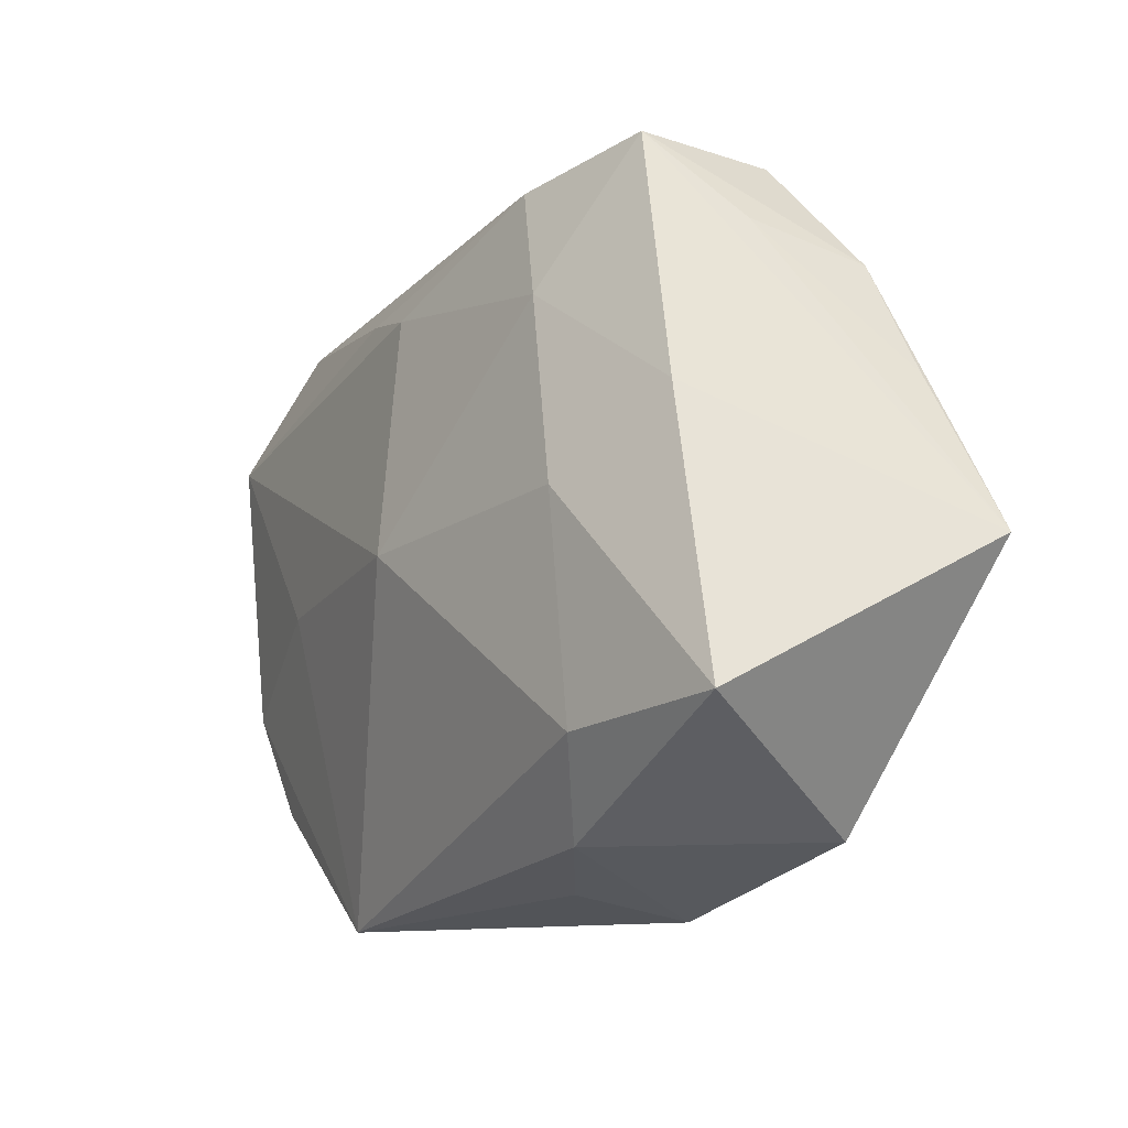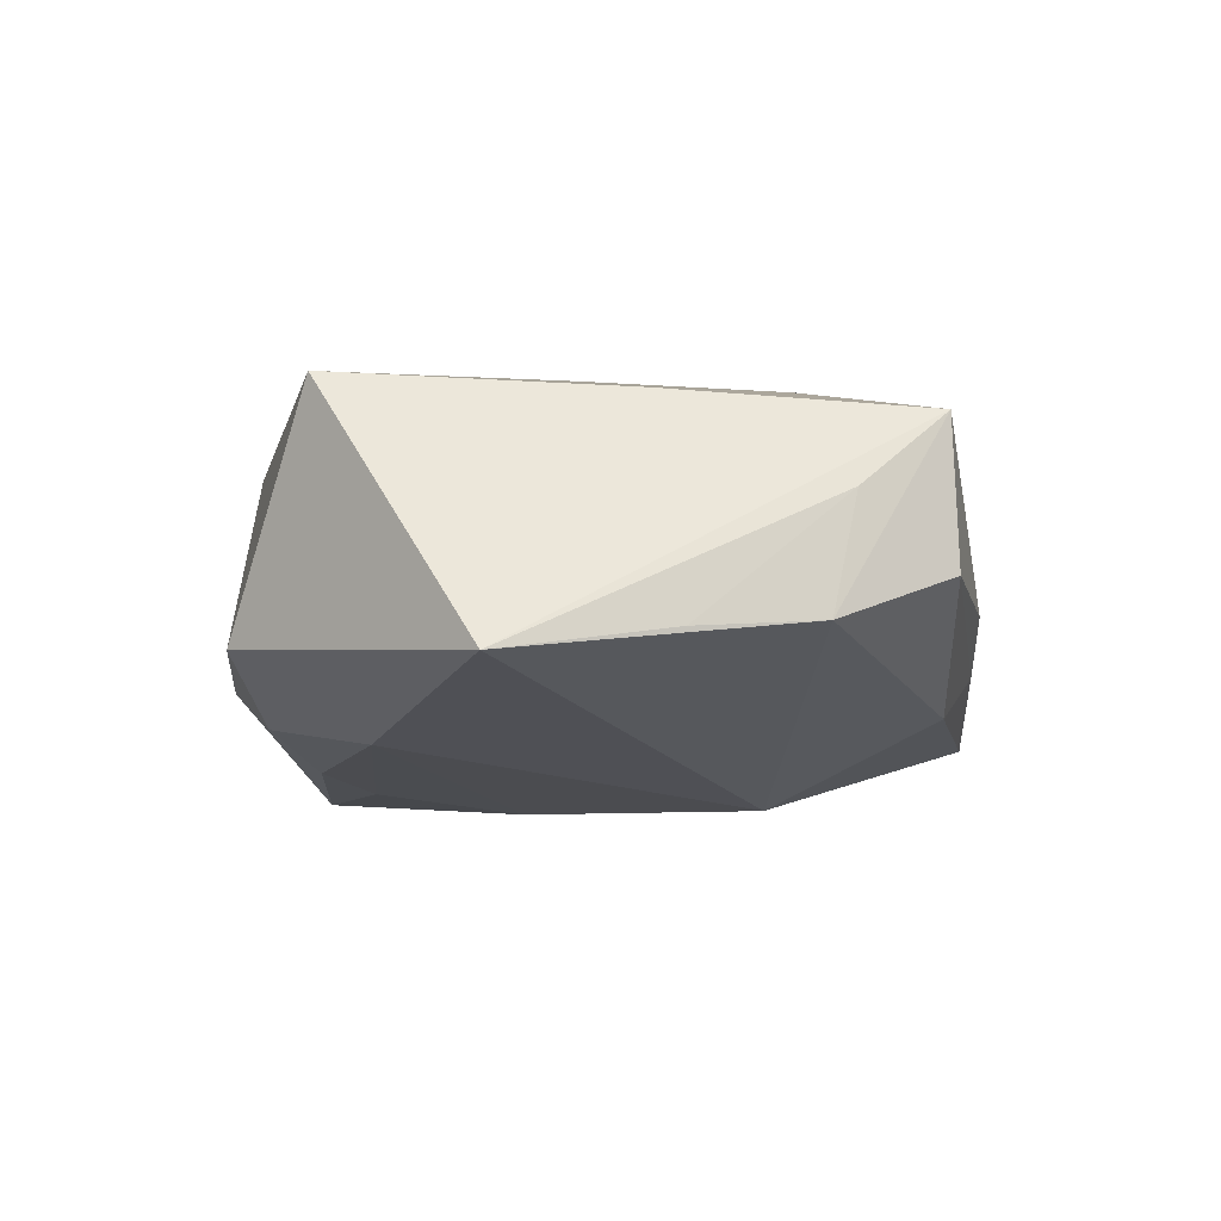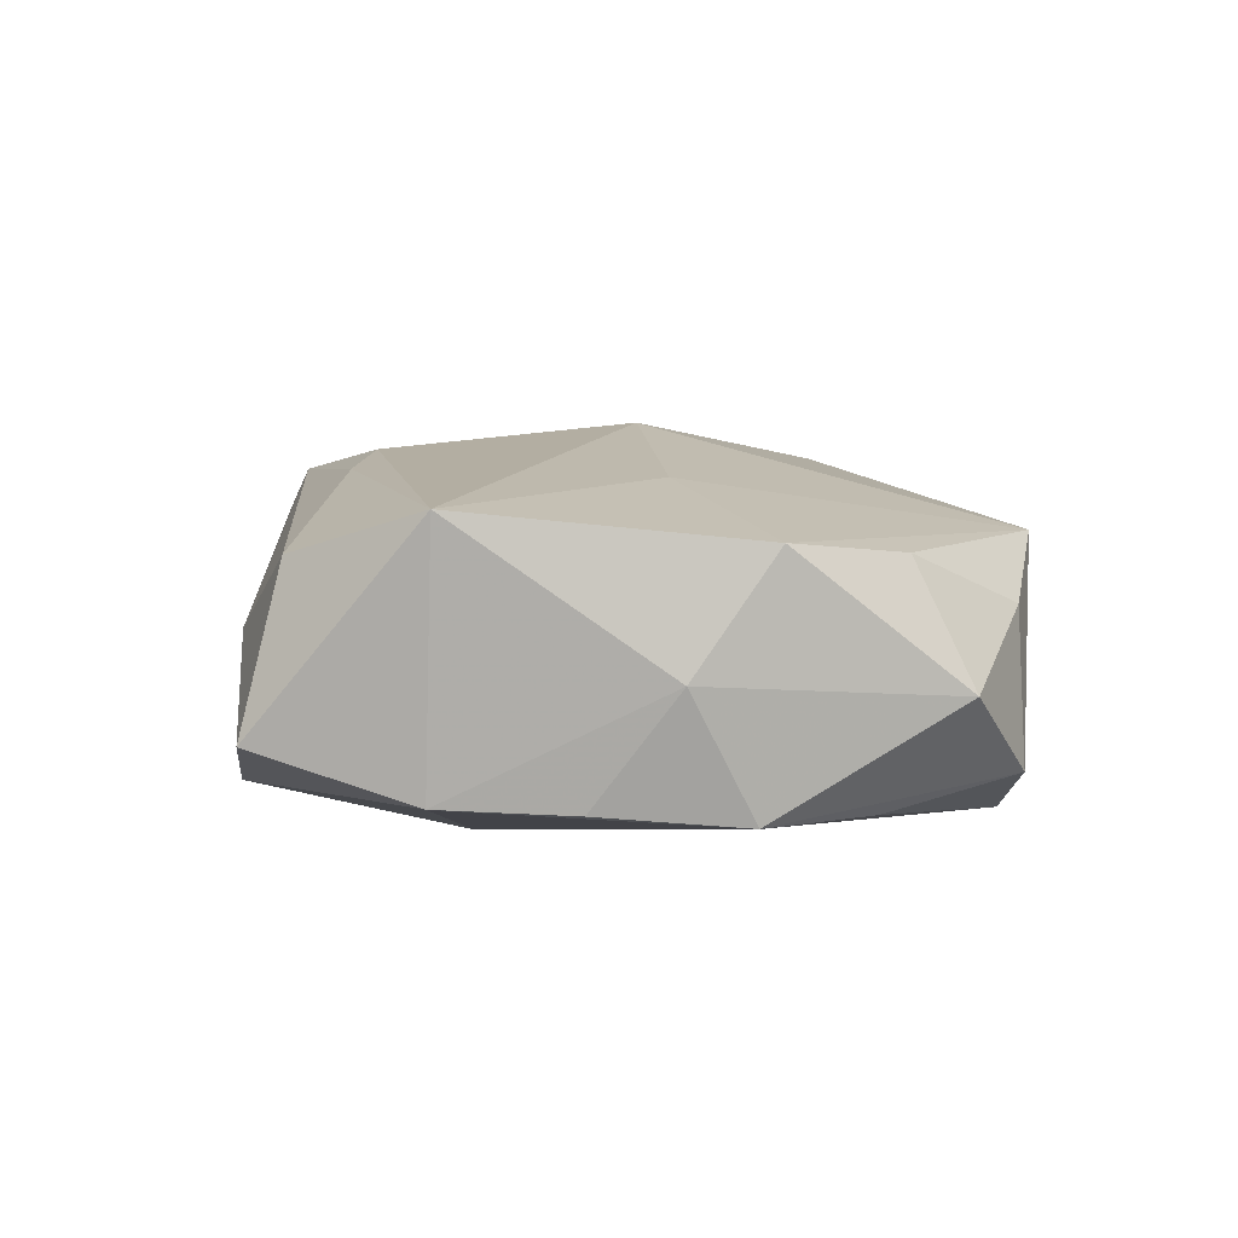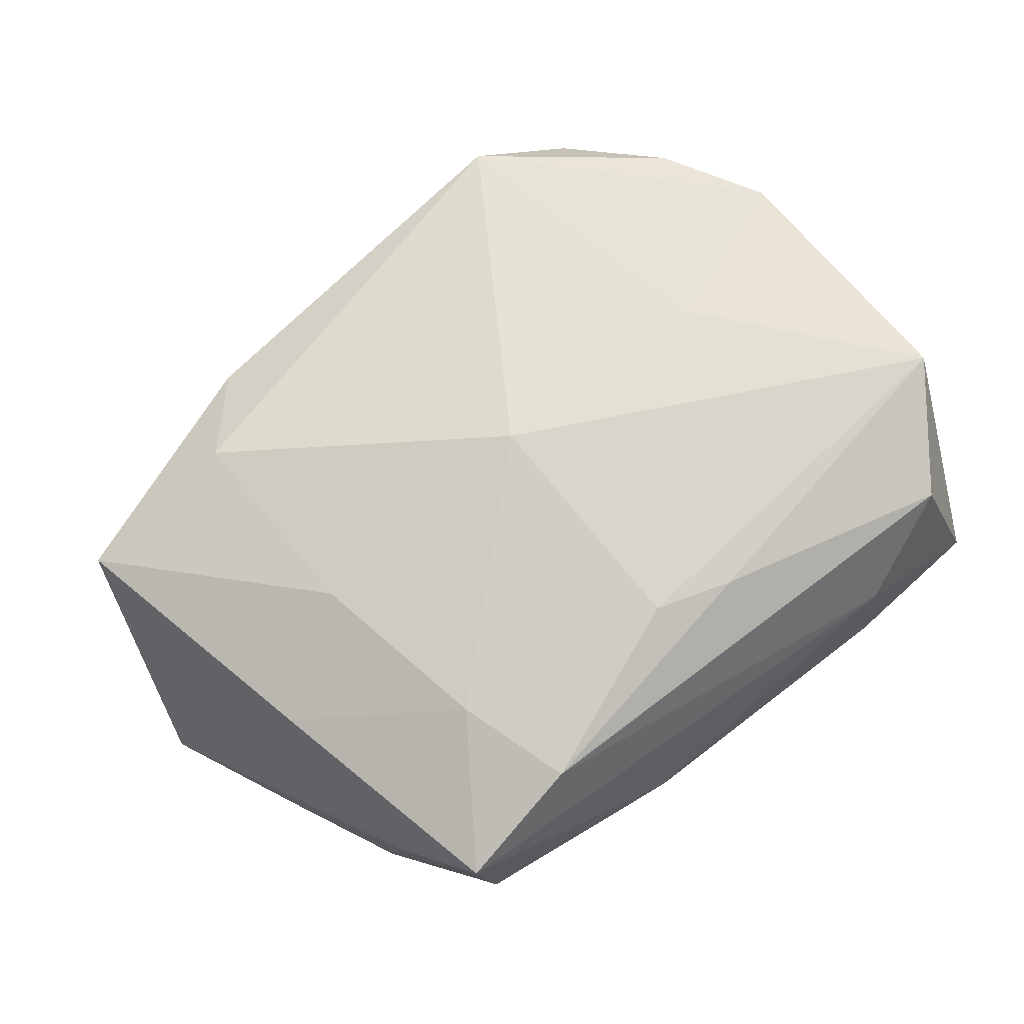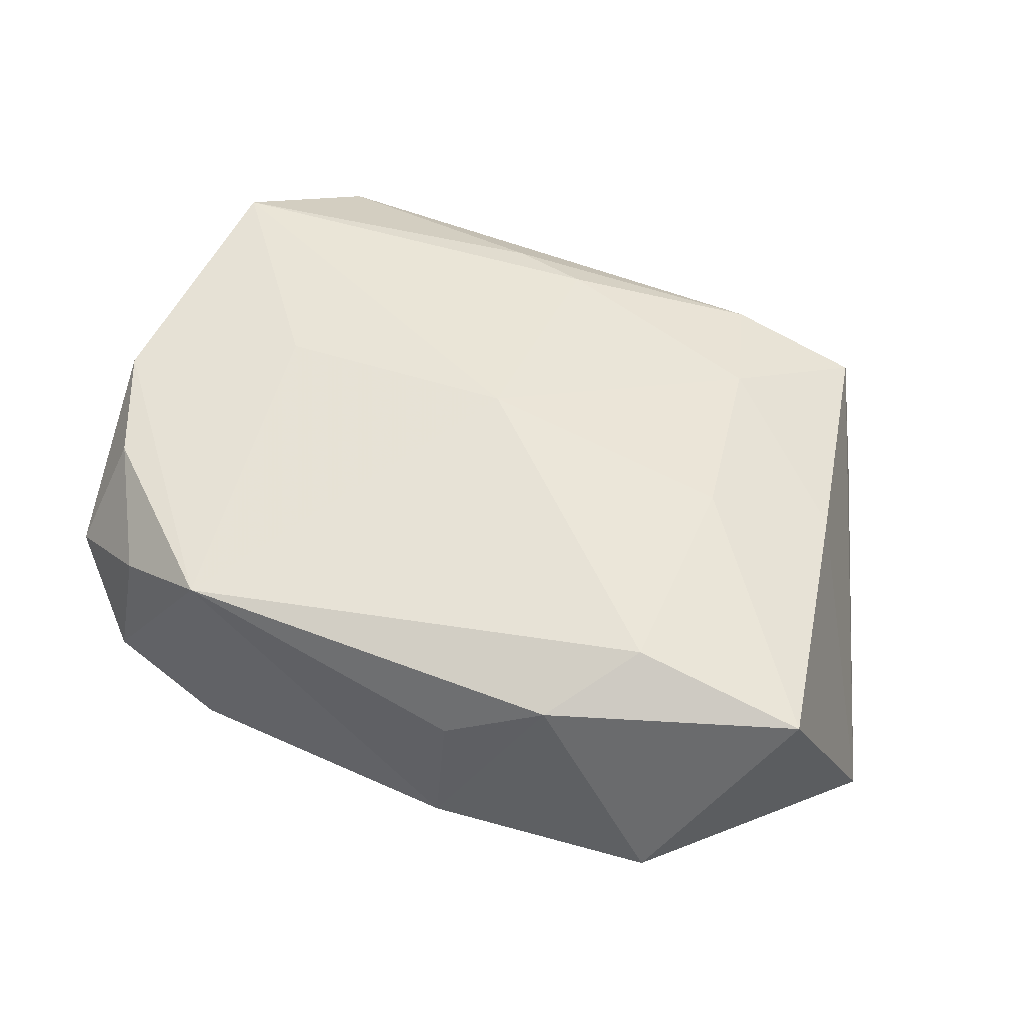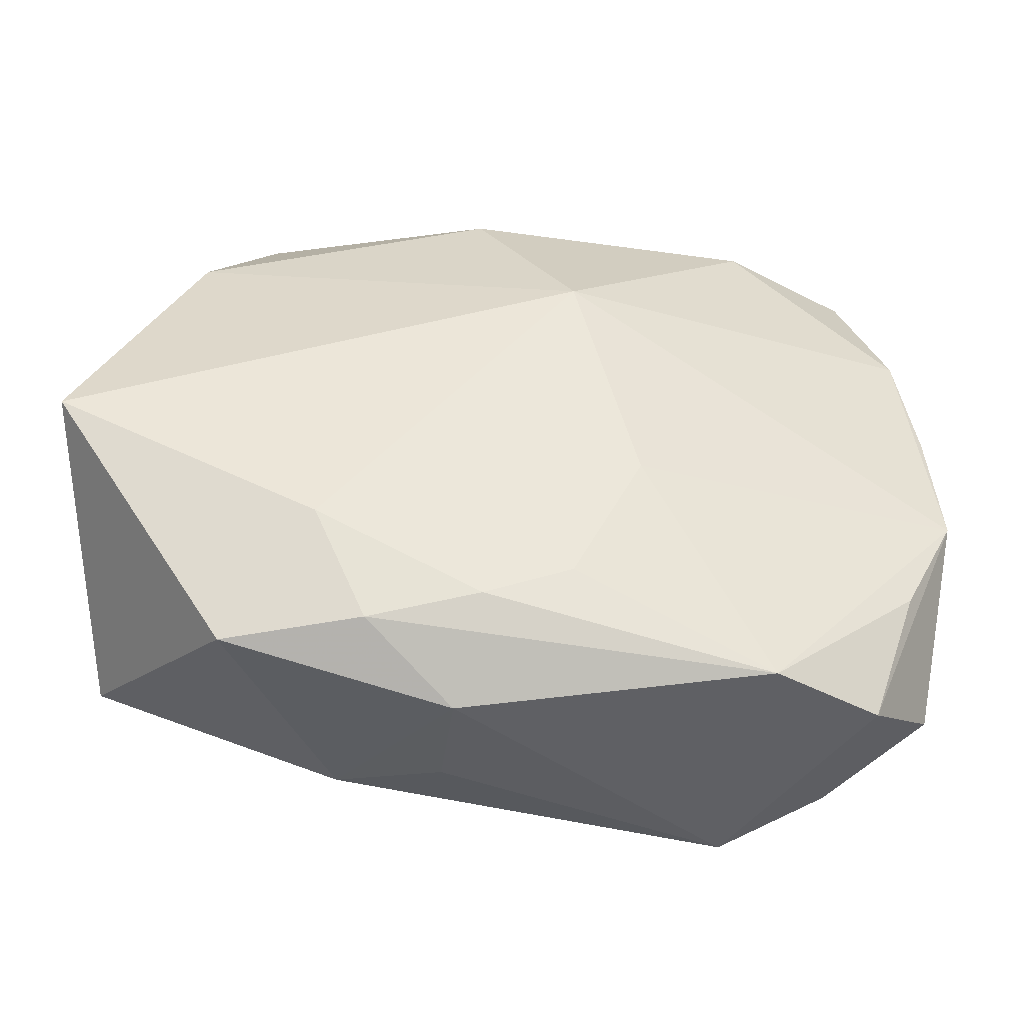
<metadata>
{"format":"obj","ext":"obj","renderer":"f3d","projection":"perspective","resolution":1024,"background":"white","views":[{"elev":-16.8,"azim":63.6,"up":"+Y"},{"elev":-19.4,"azim":93.9,"up":"+Z"},{"elev":12.2,"azim":-96.3,"up":"+Z"},{"elev":70.3,"azim":141.4,"up":"+Z"},{"elev":46.8,"azim":23.3,"up":"+Z"},{"elev":-43.8,"azim":175.2,"up":"+Y"}]}
</metadata>
<code>
v 0.02002 0.01571 0.01205
v -0.01937 0.0303 0.005003
v -0.035 -0.02155 0.002188
v 0.02306 -0.02012 0.01056
v 0.007276 0.03071 -0.002819
v -0.03526 0.0168 0.01634
v 0.007875 -0.02943 0.002318
v -0.02801 0.02701 0.01209
v 0.0006993 0.01991 0.0153
v -0.03258 -0.01511 -0.006986
v 0.01972 -0.01727 -0.0164
v 0.03165 0.02014 -0.0008824
v 0.03198 0.01795 -0.01134
v -0.001927 -0.02046 -0.01445
v -0.01725 -0.02976 0.01083
v -0.02866 -0.02684 -0.005237
v 0.02306 -0.001027 0.01215
v 0.01681 -0.0274 0.006881
v 0.02817 0.02744 0.00659
v -0.007976 -0.008285 -0.01491
v -0.03812 -0.0003033 0.004282
v -0.01908 -0.02745 -0.01077
v -0.0005671 0.02984 0.00311
v -0.02622 -0.02663 0.006965
v 0.02613 0.02772 -0.006034
v 0.03642 0.007628 -0.01306
v -0.006386 0.02205 0.01479
v -0.001399 0.0305 -0.005326
v -0.009248 -0.02911 -0.006074
v -0.002356 0.01262 -0.0164
v 0.005624 -0.02378 -0.01465
v -0.03172 0.03048 -0.0008263
v -0.03739 -0.005587 -0.006263
v 0.007498 -0.03087 -0.008205
v 0.03817 -0.01968 0.006628
v -0.03162 -0.01716 0.01198
v 0.02695 -0.0272 -0.01094
v 0.01684 0.02583 0.01134
v -0.036 -0.00736 0.01367
v -0.02016 0.03071 -0.006449
v -0.03676 0.006552 -0.005138
v 0.03302 0.005042 0.006879
v 0.01515 -0.02625 -0.01367
v -0.02082 -0.001303 0.01598
v -0.03513 0.01747 -0.004763
v 0.04206 -0.006204 -0.0164
v 0.001032 -0.001422 0.01713
v 0.006049 0.02745 -0.01114
f 30 46 11
f 46 35 37
f 37 11 46
f 46 19 42
f 42 35 46
f 19 1 42
f 13 25 19
f 13 48 25
f 13 46 30
f 30 48 13
f 19 25 5
f 17 1 47
f 47 4 17
f 17 4 35
f 35 42 17
f 17 42 1
f 47 1 9
f 12 19 46
f 12 13 19
f 47 9 6
f 36 39 3
f 19 5 23
f 25 48 28
f 28 5 25
f 29 22 34
f 3 33 16
f 22 29 16
f 38 1 19
f 38 9 1
f 11 37 43
f 43 31 11
f 43 37 34
f 34 22 43
f 22 31 43
f 20 33 30
f 22 33 20
f 30 11 20
f 46 13 26
f 26 12 46
f 13 12 26
f 47 6 44
f 44 6 39
f 41 33 21
f 39 6 21
f 3 39 21
f 21 33 3
f 24 36 3
f 3 16 24
f 40 28 48
f 40 48 30
f 5 28 40
f 34 7 15
f 15 29 34
f 15 16 29
f 15 24 16
f 36 24 15
f 47 44 15
f 15 4 47
f 39 36 15
f 15 44 39
f 10 33 22
f 22 16 10
f 10 16 33
f 27 6 9
f 9 38 27
f 8 6 27
f 27 38 8
f 14 31 22
f 22 20 14
f 11 31 14
f 14 20 11
f 45 40 30
f 30 33 45
f 45 33 41
f 41 21 45
f 45 21 6
f 2 23 5
f 8 38 2
f 19 23 2
f 2 38 19
f 18 15 7
f 18 37 35
f 35 4 18
f 4 15 18
f 34 37 18
f 18 7 34
f 40 45 32
f 8 2 32
f 32 6 8
f 32 45 6
f 5 40 32
f 32 2 5

</code>
